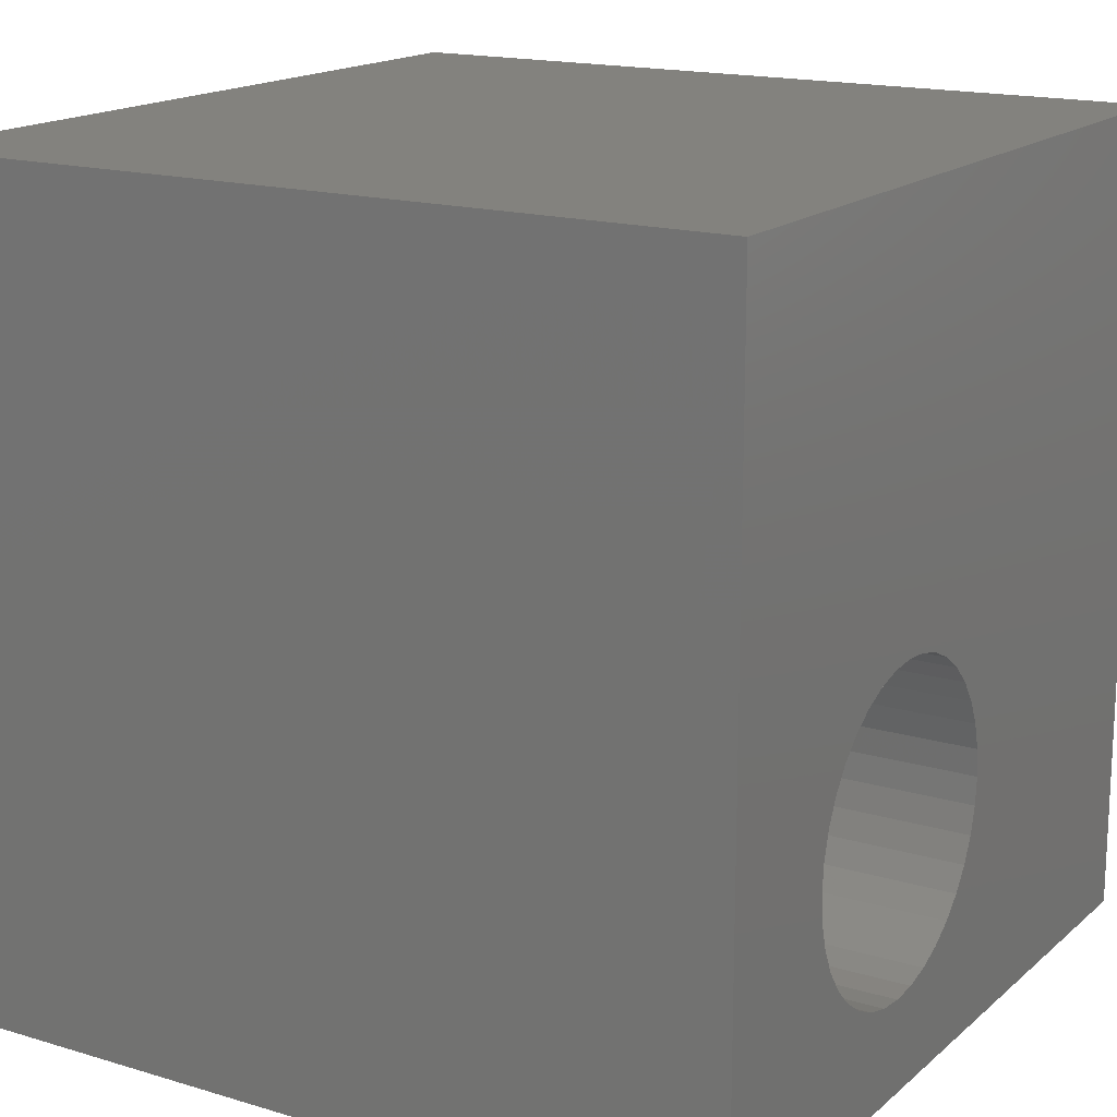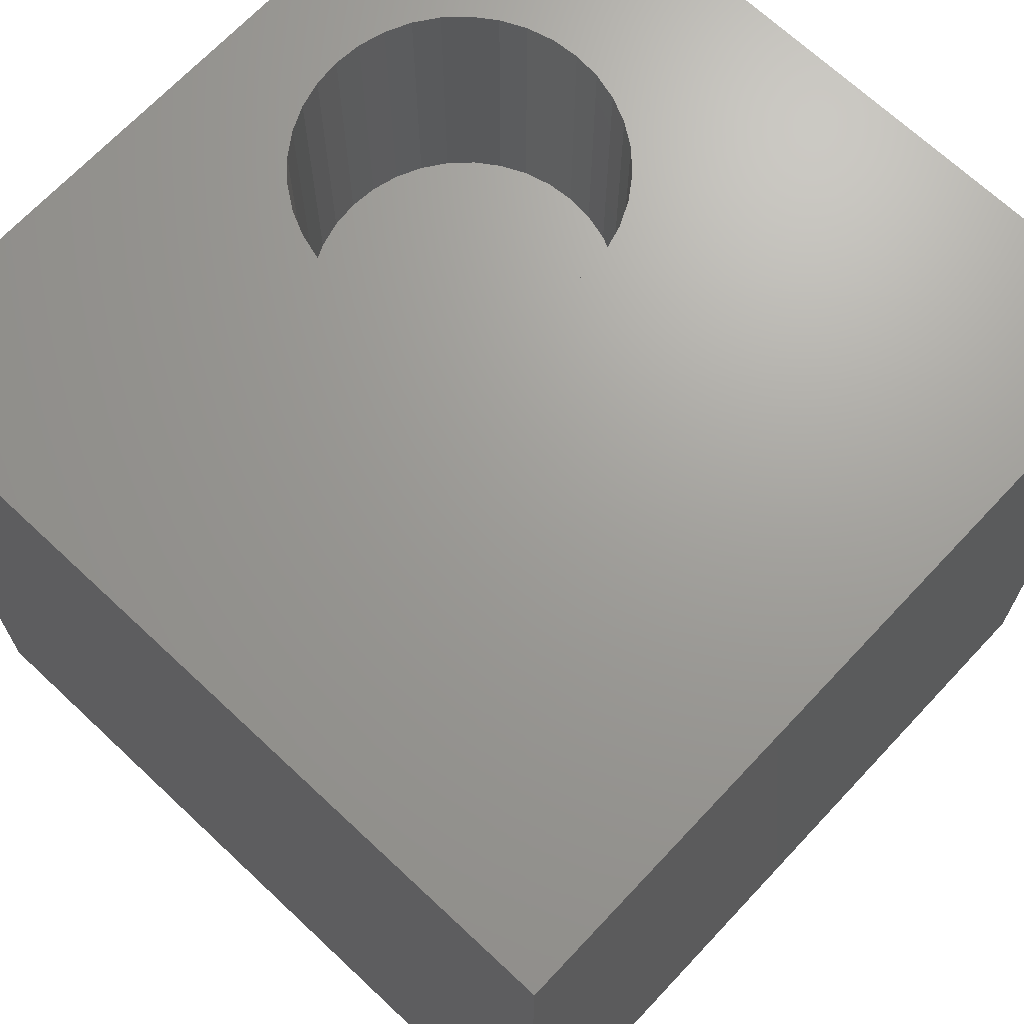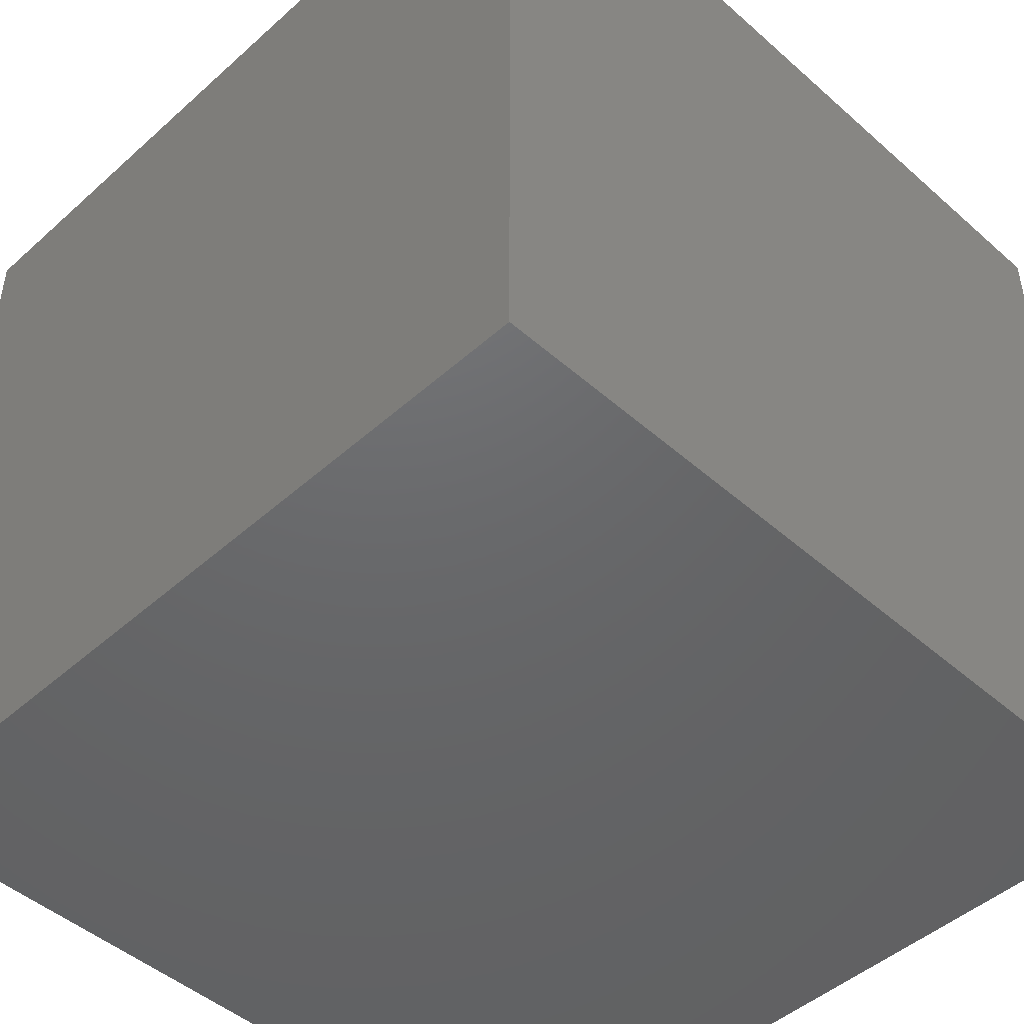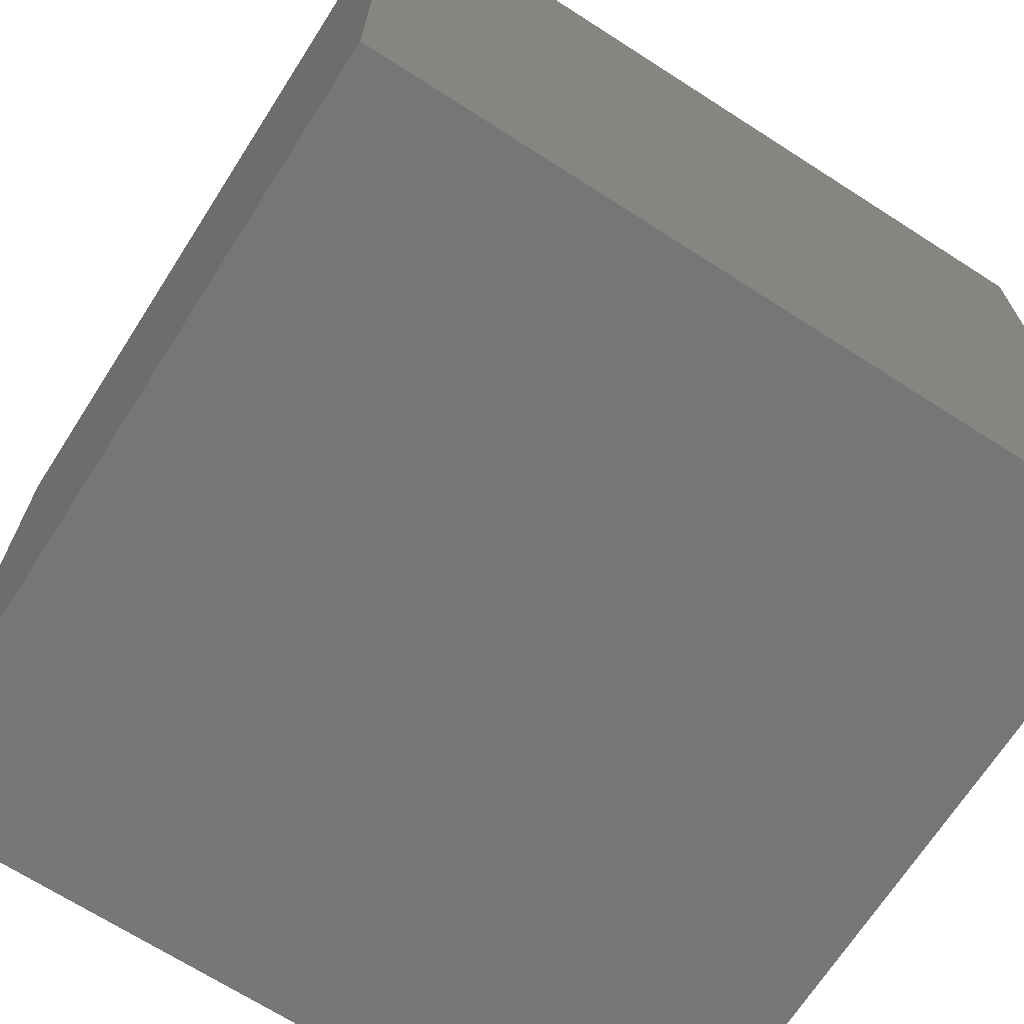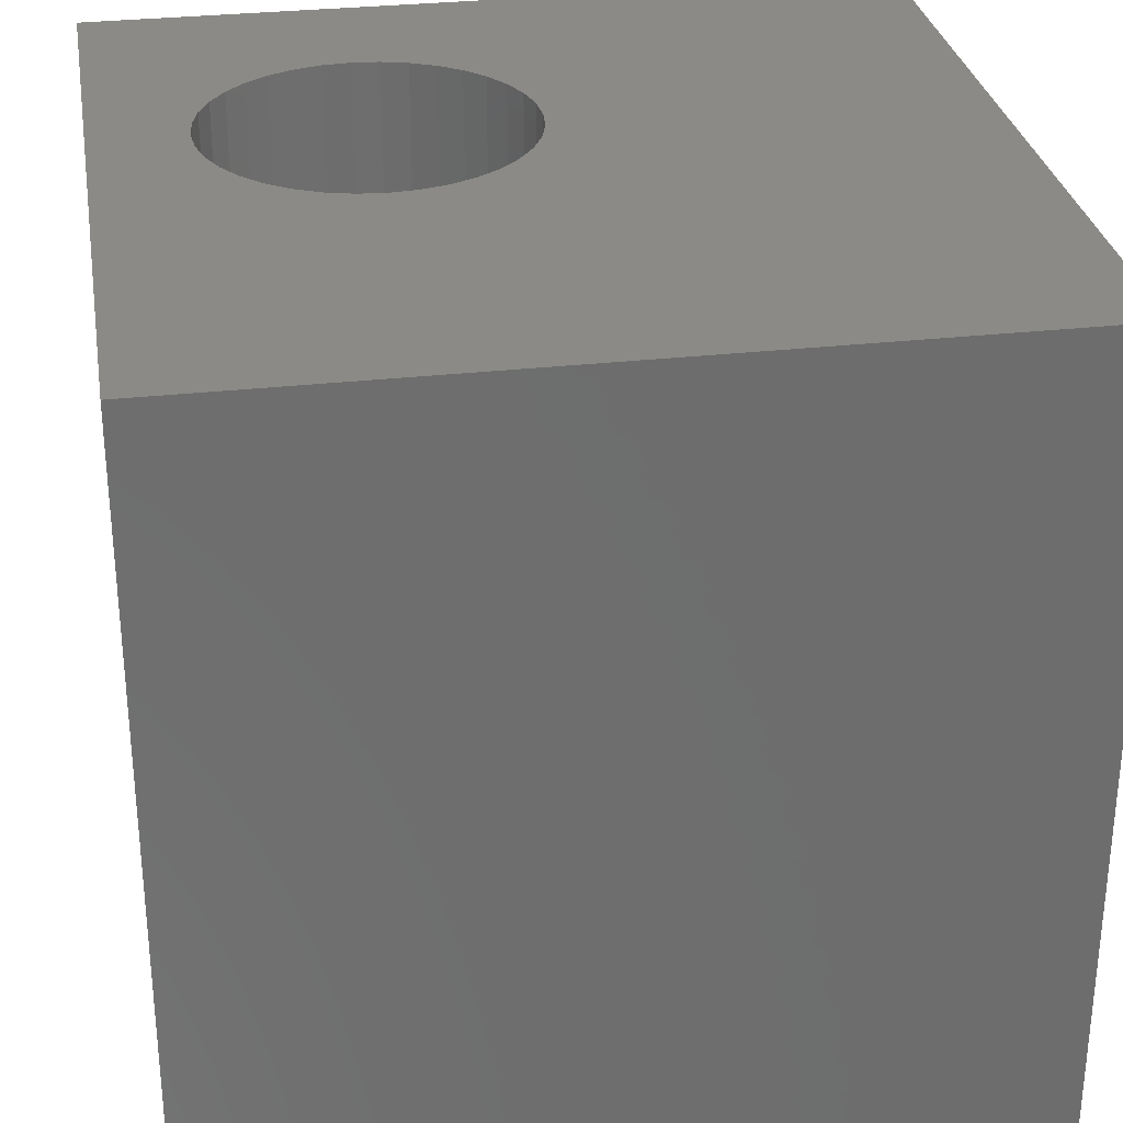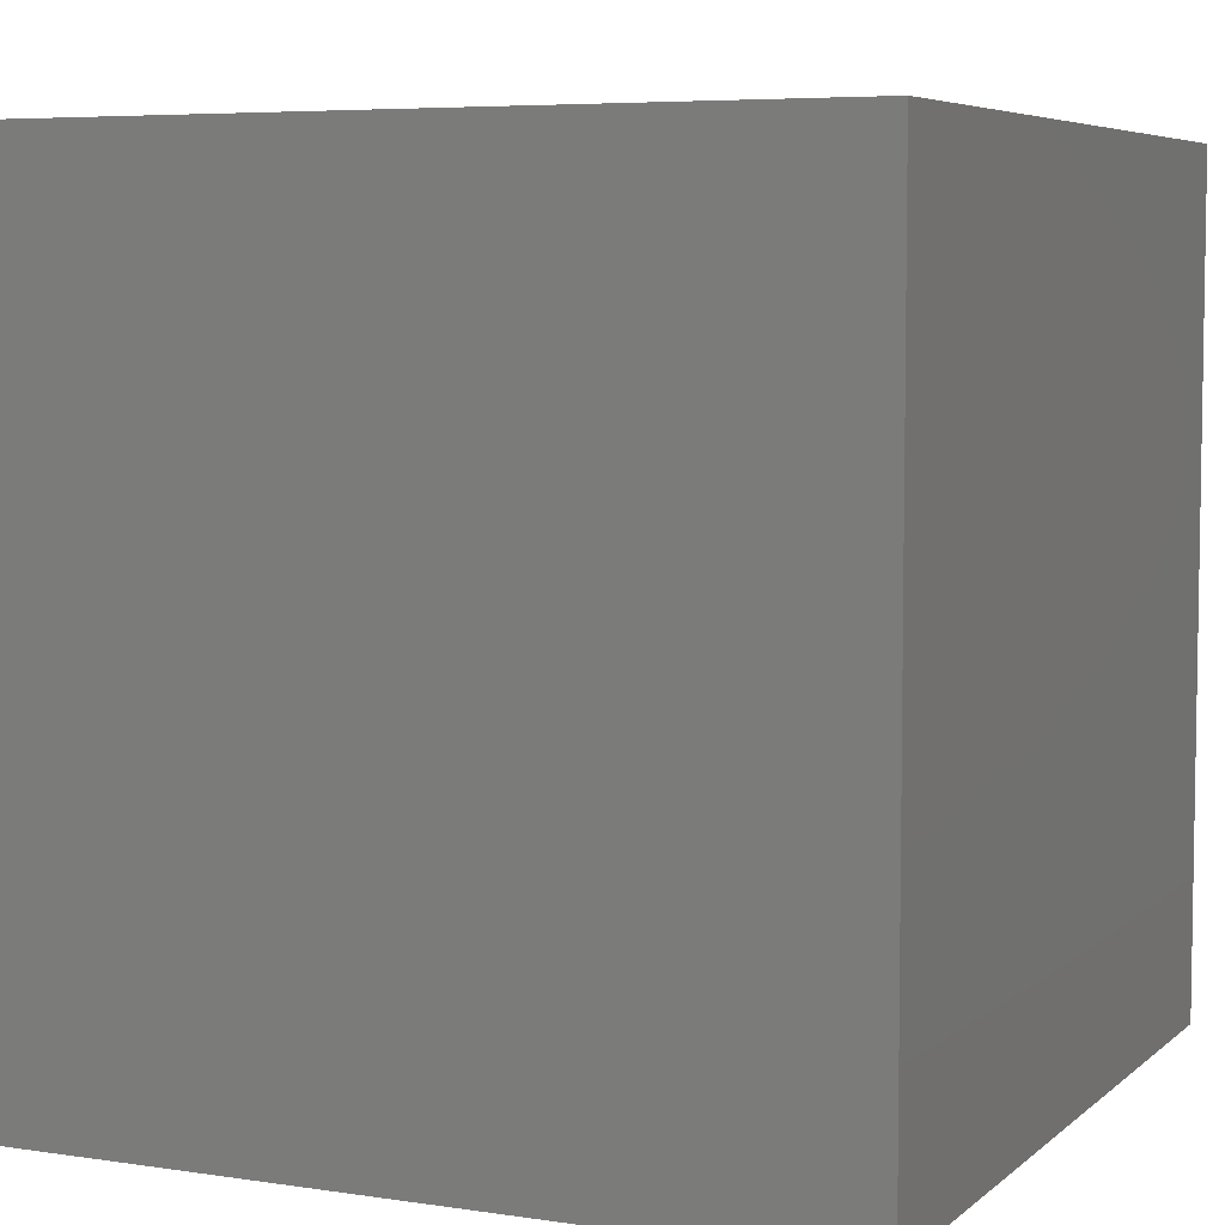
<metadata>
{"format":"stl","ext":"stl","renderer":"f3d","projection":"perspective","resolution":1024,"background":"white","views":[{"elev":16.6,"azim":-58.6,"up":"+Y"},{"elev":68.8,"azim":133.2,"up":"+Z"},{"elev":-47.2,"azim":135.2,"up":"+Z"},{"elev":-69.1,"azim":147.3,"up":"+Z"},{"elev":30.1,"azim":80.6,"up":"+Z"},{"elev":5.9,"azim":114.7,"up":"+Y"}]}
</metadata>
<code>
# stl→obj: 80 verts, 156 faces
v 0 10 10
v 0 10 0
v 0 0 10
v 0 0 0
v 10 0 10
v 5.725 3.067 10
v 5.695 2.732 10
v 5.608 2.407 10
v 5.466 2.103 10
v 5.273 1.827 10
v 3.136 1.255 10
v 2.832 1.397 10
v 2.556 1.59 10
v 5.695 3.402 10
v 10 10 10
v 5.608 3.726 10
v 5.036 1.59 10
v 4.76 1.397 10
v 4.456 1.255 10
v 4.456 4.879 10
v 4.76 4.737 10
v 5.036 4.544 10
v 4.131 1.168 10
v 3.796 1.138 10
v 3.461 1.168 10
v 5.273 4.306 10
v 5.466 4.031 10
v 2.319 1.827 10
v 2.126 2.103 10
v 1.984 2.407 10
v 2.832 4.737 10
v 3.136 4.879 10
v 1.897 2.732 10
v 1.868 3.067 10
v 3.461 4.966 10
v 3.796 4.995 10
v 4.131 4.966 10
v 1.897 3.402 10
v 1.984 3.726 10
v 2.126 4.031 10
v 2.319 4.306 10
v 2.556 4.544 10
v 10 10 0
v 10 0 0
v 5.695 2.732 6.564
v 5.725 3.067 6.564
v 5.695 3.402 6.564
v 5.608 3.726 6.564
v 5.466 4.031 6.564
v 5.273 4.306 6.564
v 5.036 4.544 6.564
v 4.76 4.737 6.564
v 4.456 4.879 6.564
v 4.131 4.966 6.564
v 3.796 4.995 6.564
v 3.461 4.966 6.564
v 3.136 4.879 6.564
v 2.832 4.737 6.564
v 2.556 4.544 6.564
v 2.319 4.306 6.564
v 2.126 4.031 6.564
v 1.984 3.726 6.564
v 1.897 3.402 6.564
v 1.868 3.067 6.564
v 1.897 2.732 6.564
v 1.984 2.407 6.564
v 2.126 2.103 6.564
v 2.319 1.827 6.564
v 2.556 1.59 6.564
v 2.832 1.397 6.564
v 3.136 1.255 6.564
v 3.461 1.168 6.564
v 3.796 1.138 6.564
v 4.131 1.168 6.564
v 4.456 1.255 6.564
v 4.76 1.397 6.564
v 5.036 1.59 6.564
v 5.273 1.827 6.564
v 5.466 2.103 6.564
v 5.608 2.407 6.564
f 1 2 3
f 3 2 4
f 5 6 7
f 7 8 5
f 5 8 9
f 5 9 10
f 11 12 3
f 3 12 13
f 6 5 14
f 14 5 15
f 14 15 16
f 10 17 5
f 5 17 18
f 5 18 19
f 20 21 15
f 15 21 22
f 19 23 5
f 5 23 24
f 5 24 3
f 3 24 25
f 3 25 11
f 22 26 15
f 15 26 27
f 15 27 16
f 13 28 3
f 3 28 29
f 3 29 30
f 1 31 32
f 30 33 3
f 3 33 34
f 3 34 1
f 32 35 1
f 1 35 36
f 1 36 15
f 15 36 37
f 15 37 20
f 34 38 1
f 1 38 39
f 1 39 40
f 40 41 1
f 1 41 42
f 1 42 31
f 43 15 44
f 44 15 5
f 2 43 4
f 4 43 44
f 15 43 1
f 1 43 2
f 44 5 4
f 4 5 3
f 45 6 46
f 46 6 14
f 46 14 47
f 47 14 16
f 47 16 48
f 48 16 27
f 48 27 49
f 49 27 26
f 49 26 50
f 50 26 22
f 50 22 51
f 51 22 21
f 51 21 52
f 52 21 20
f 52 20 53
f 53 20 37
f 53 37 54
f 54 37 36
f 54 36 55
f 55 36 35
f 55 35 56
f 56 35 32
f 56 32 57
f 57 32 31
f 57 31 58
f 58 31 42
f 58 42 59
f 59 42 41
f 59 41 60
f 60 41 40
f 60 40 61
f 61 40 39
f 61 39 62
f 62 39 38
f 62 38 63
f 63 38 34
f 63 34 64
f 64 34 33
f 64 33 65
f 65 33 30
f 65 30 66
f 66 30 29
f 66 29 67
f 67 29 28
f 67 28 68
f 68 28 13
f 68 13 69
f 69 13 12
f 69 12 70
f 70 12 11
f 70 11 71
f 71 11 25
f 71 25 72
f 72 25 24
f 72 24 73
f 73 24 23
f 73 23 74
f 74 23 19
f 74 19 75
f 75 19 18
f 75 18 76
f 76 18 17
f 76 17 77
f 77 17 10
f 77 10 78
f 78 10 9
f 78 9 79
f 79 9 8
f 79 8 80
f 80 8 7
f 80 7 45
f 45 7 6
f 66 67 68
f 71 72 66
f 66 72 73
f 79 80 66
f 66 80 45
f 66 45 46
f 46 47 66
f 66 47 48
f 66 48 49
f 64 60 63
f 63 60 61
f 63 61 62
f 68 69 66
f 66 69 70
f 66 70 71
f 73 74 66
f 66 74 75
f 66 75 76
f 49 50 66
f 66 50 51
f 66 51 52
f 55 56 66
f 66 56 57
f 66 57 58
f 58 59 66
f 66 59 60
f 66 60 65
f 65 60 64
f 76 77 66
f 66 77 78
f 66 78 79
f 52 53 66
f 66 53 54
f 66 54 55

</code>
